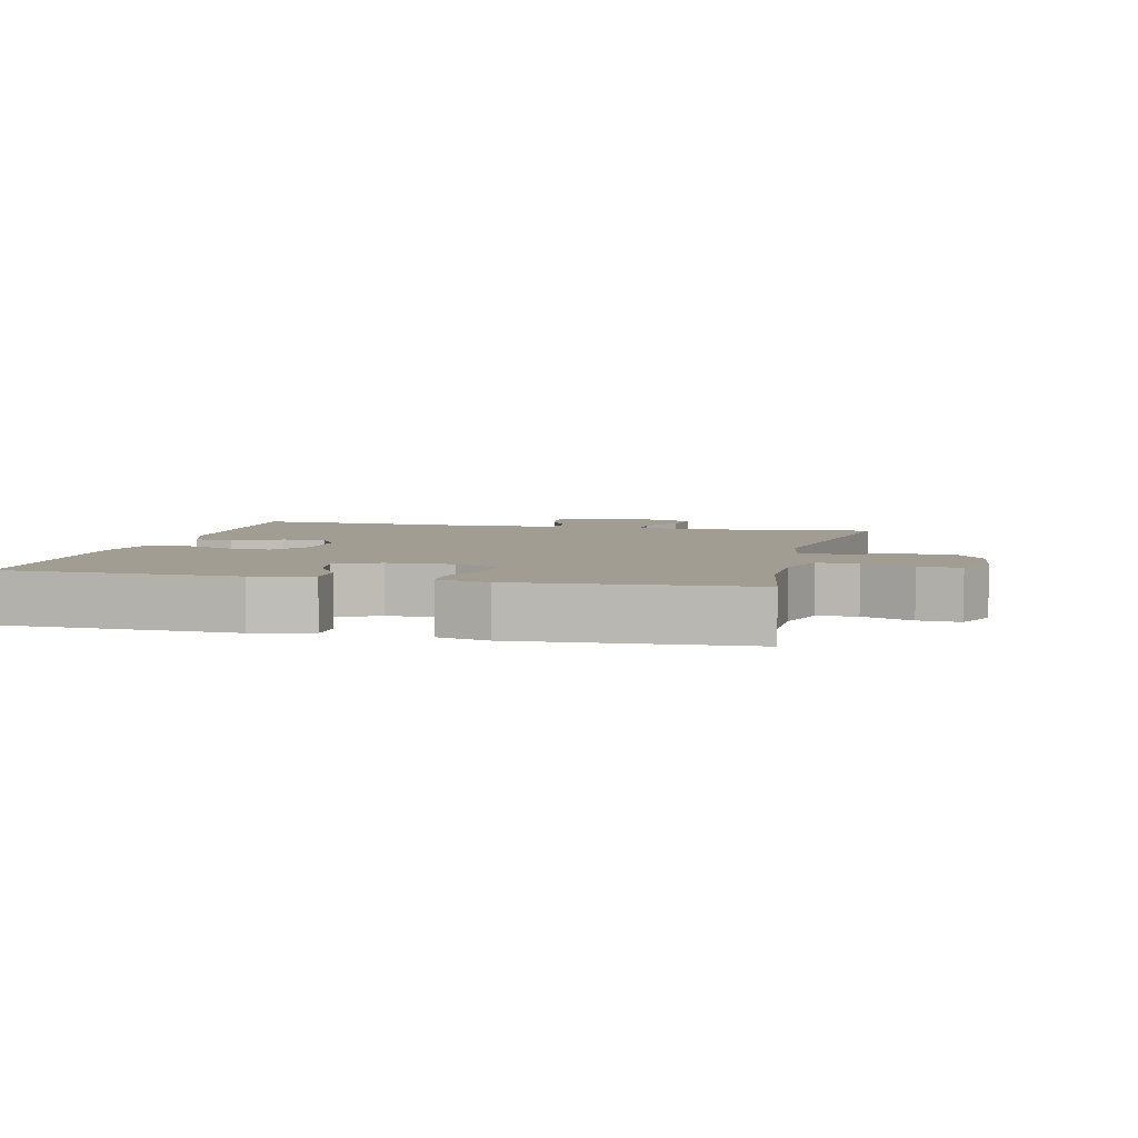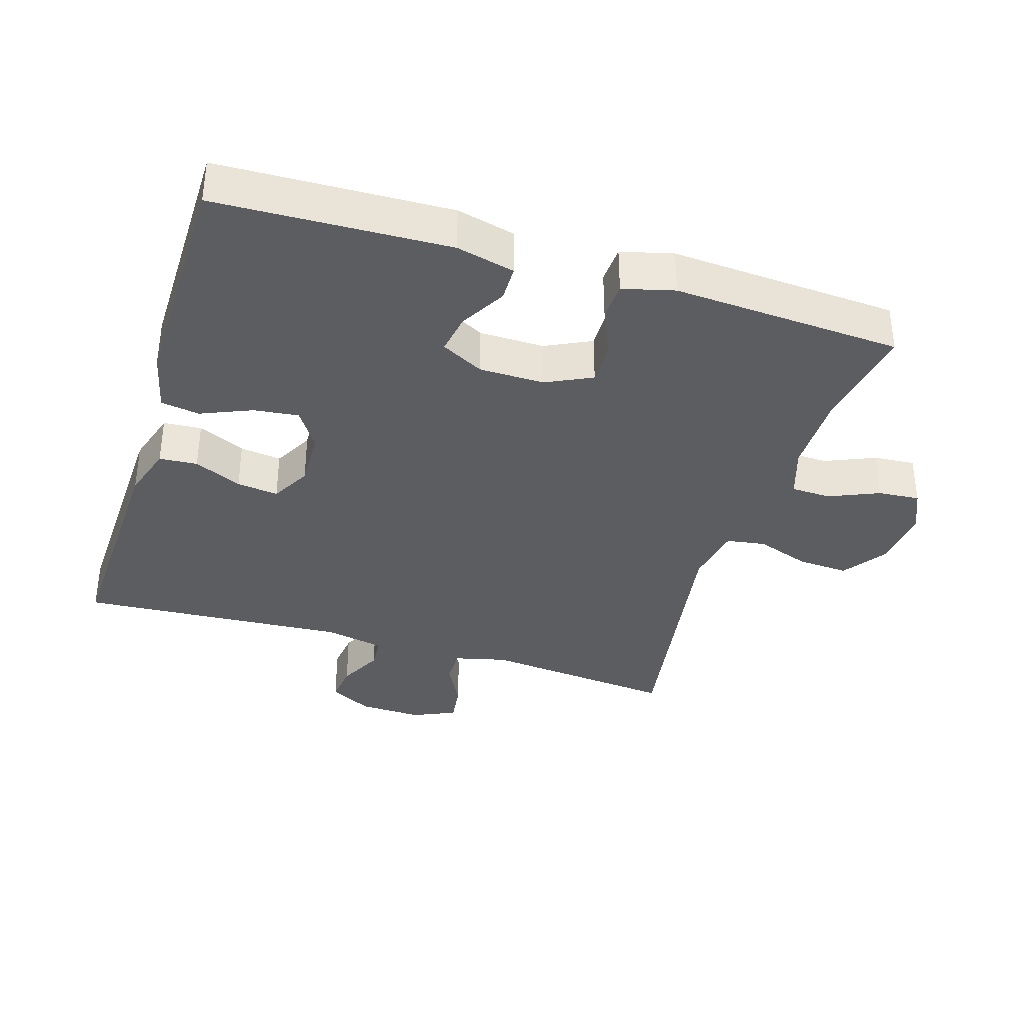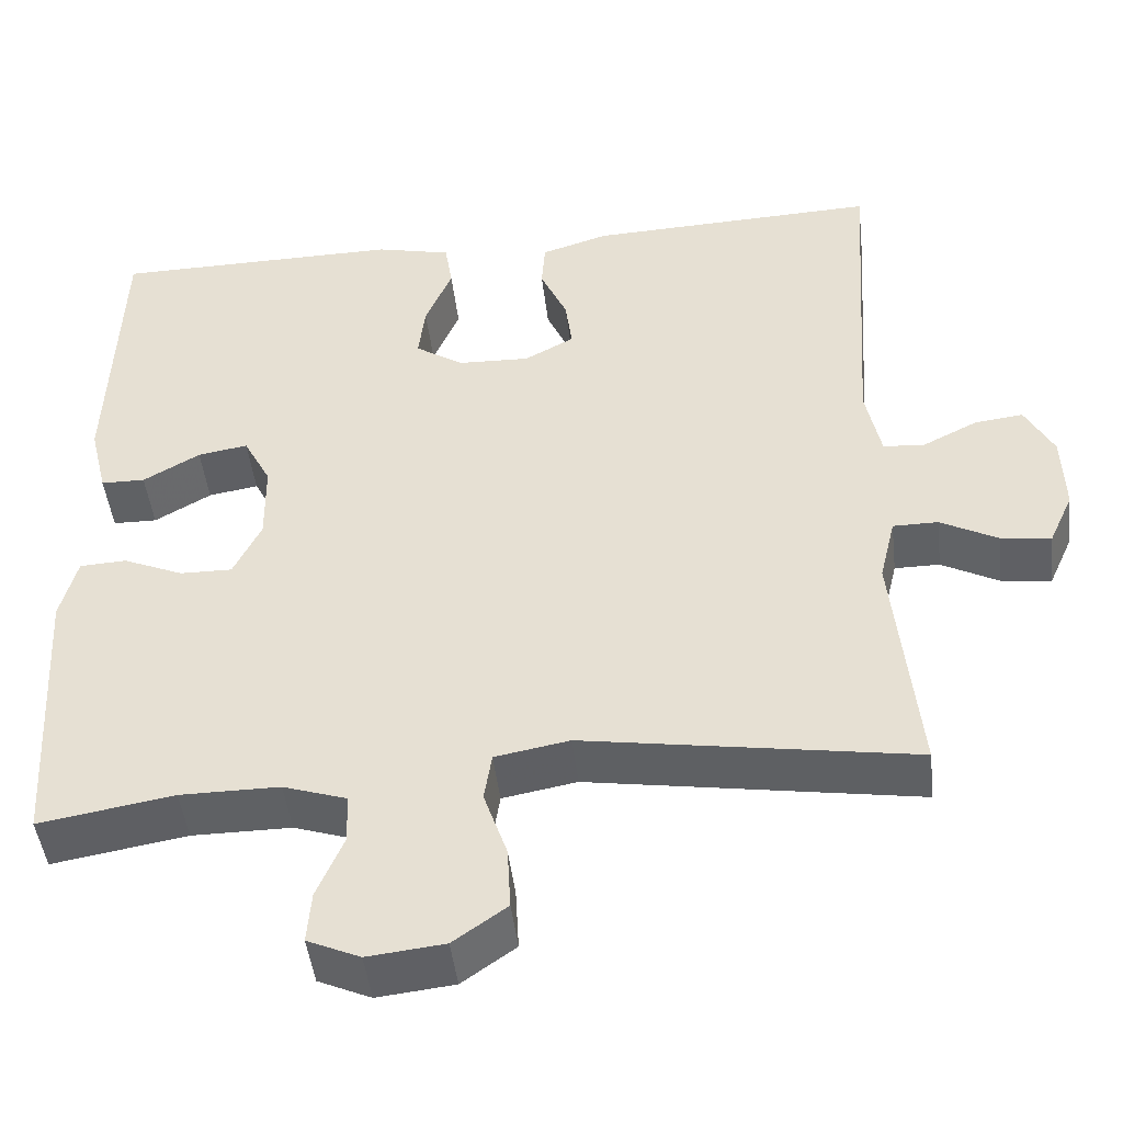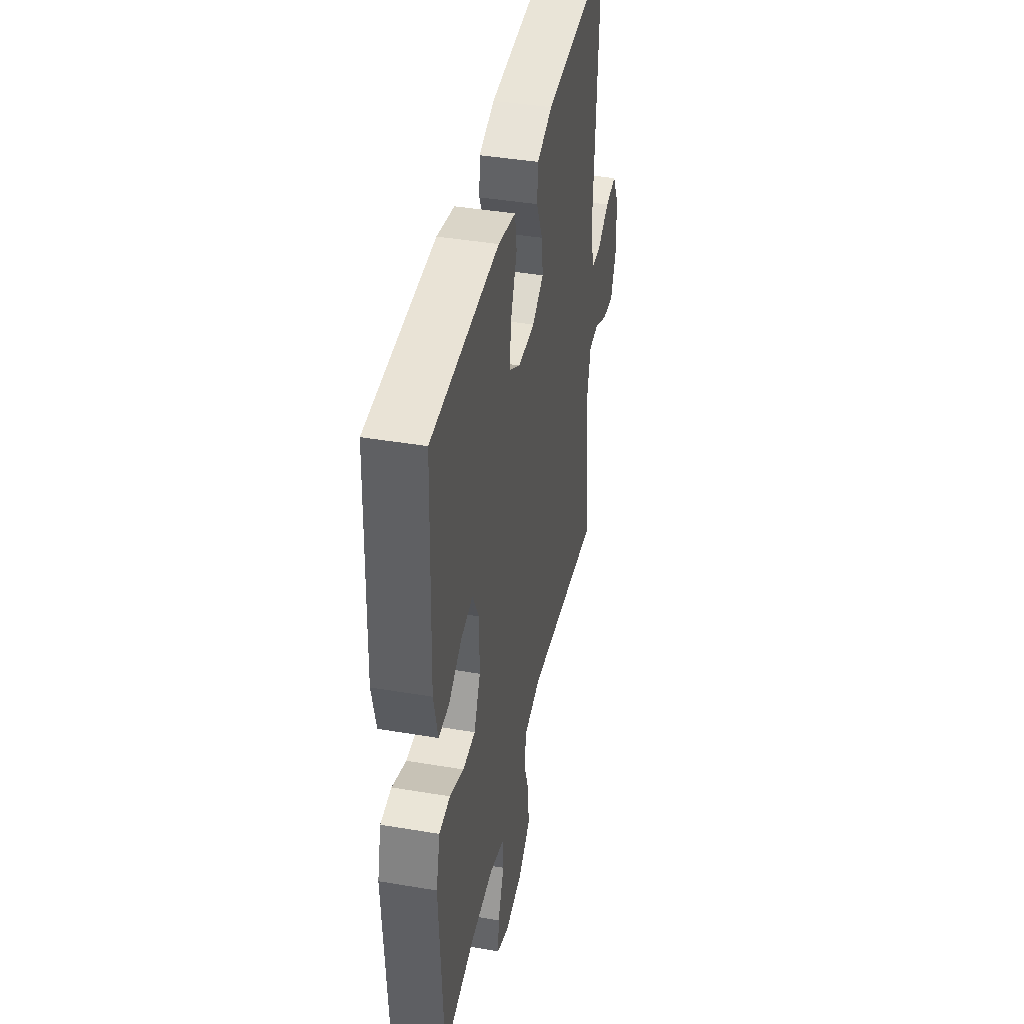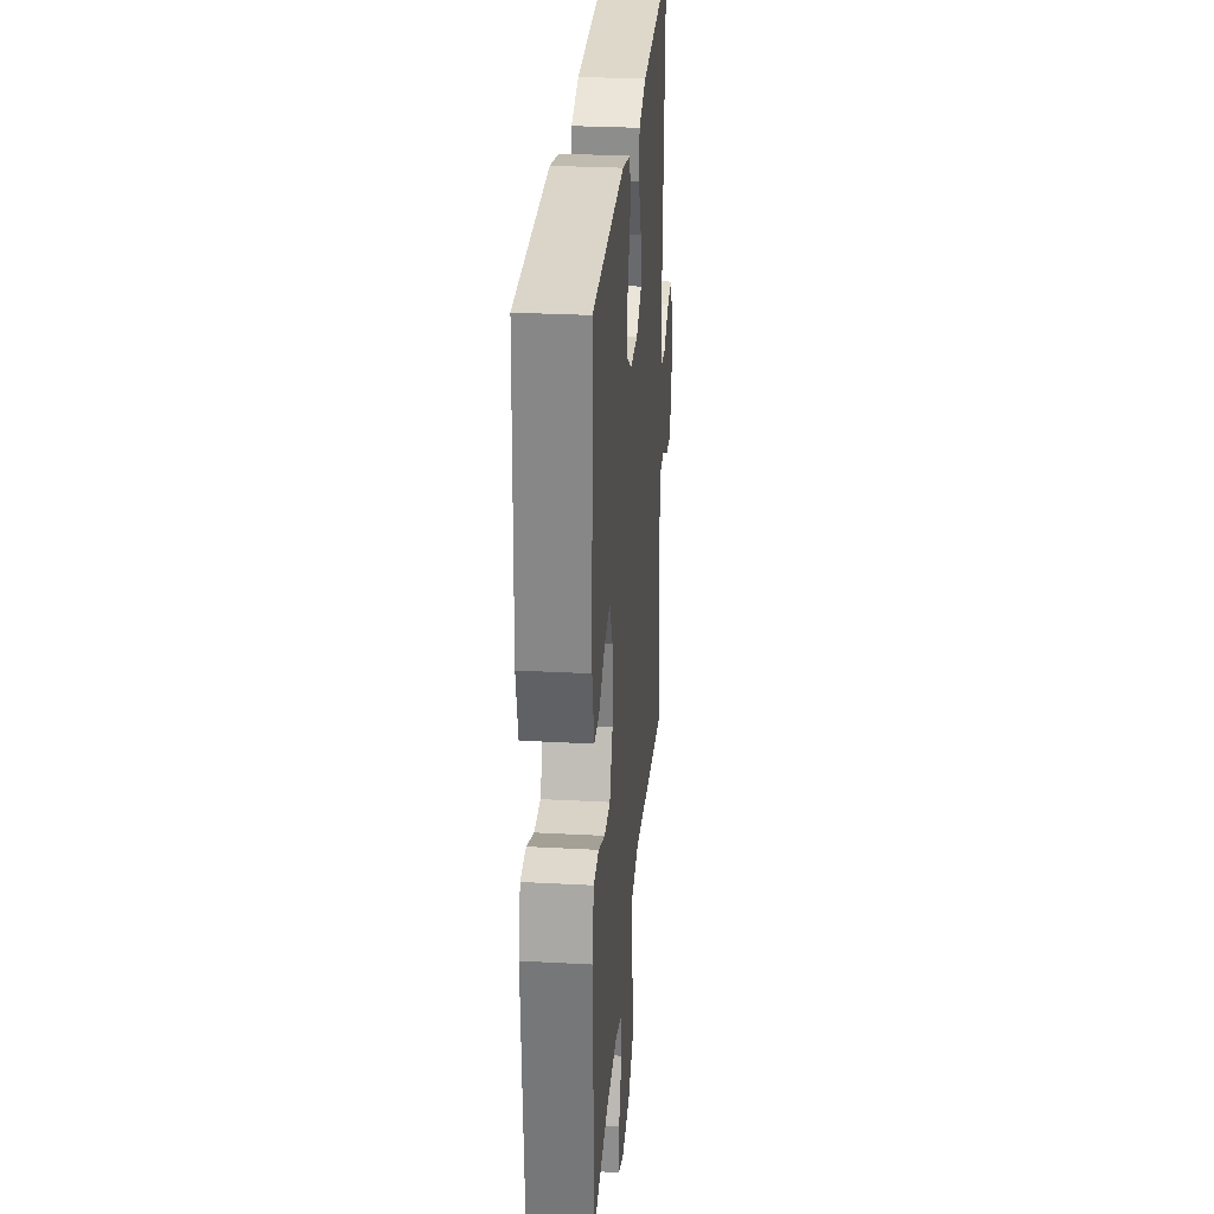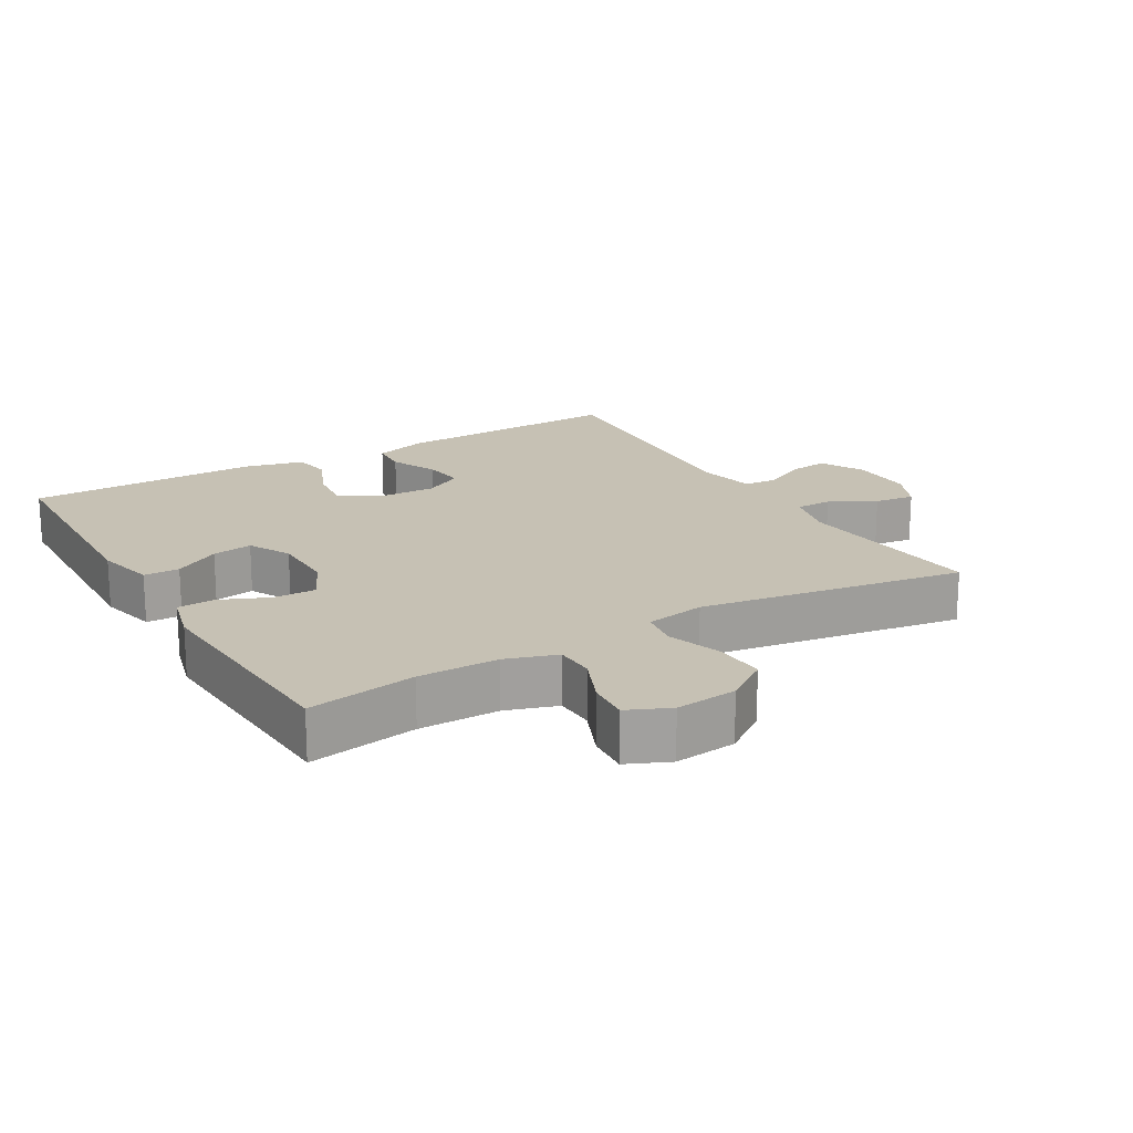
<metadata>
{"format":"obj","ext":"obj","renderer":"f3d","projection":"perspective","resolution":1024,"background":"white","views":[{"elev":4.8,"azim":103.4,"up":"+Y"},{"elev":-36.1,"azim":72.8,"up":"+Y"},{"elev":-46.3,"azim":-173.4,"up":"+Z"},{"elev":41.7,"azim":101.5,"up":"+Z"},{"elev":28.9,"azim":94.6,"up":"+Z"},{"elev":18.6,"azim":149.6,"up":"+Y"}]}
</metadata>
<code>
v -0.5 0.07 0.5
v -0.152 0.07 0.487
v -0.072 0.07 0.462
v -0.068 0.07 0.405
v -0.1 0.07 0.334
v -0.108 0.07 0.272
v -0.049 0.07 0.24
v 0.037 0.07 0.243
v 0.095 0.07 0.281
v 0.087 0.07 0.348
v 0.055 0.07 0.424
v 0.064 0.07 0.482
v 0.154 0.07 0.503
v 0.5 0.07 0.5
v 0.512 0.07 0.155
v 0.491 0.07 0.068
v 0.438 0.07 0.067
v 0.37 0.07 0.106
v 0.31 0.07 0.116
v 0.277 0.07 0.053
v 0.276 0.07 -0.044
v 0.309 0.07 -0.112
v 0.372 0.07 -0.111
v 0.444 0.07 -0.08
v 0.5 0.07 -0.083
v 0.52 0.07 -0.16
v 0.5 0.07 -0.5
v 0.339 0.07 -0.473
v 0.22 0.07 -0.473
v 0.144 0.07 -0.498
v 0.142 0.07 -0.557
v 0.174 0.07 -0.632
v 0.179 0.07 -0.694
v 0.116 0.07 -0.722
v 0.024 0.07 -0.712
v -0.04 0.07 -0.667
v -0.036 0.07 -0.592
v -0.008 0.07 -0.511
v -0.017 0.07 -0.453
v -0.106 0.07 -0.437
v -0.5 0.07 -0.5
v -0.471 0.07 -0.211
v -0.49 0.07 -0.133
v -0.544 0.07 -0.133
v -0.612 0.07 -0.169
v -0.672 0.07 -0.177
v -0.701 0.07 -0.113
v -0.698 0.07 -0.018
v -0.664 0.07 0.046
v -0.606 0.07 0.039
v -0.54 0.07 0.006
v -0.491 0.07 0.01
v -0.473 0.07 0.098
v -0.5 0 0.5
v -0.152 0 0.487
v -0.072 0 0.462
v -0.068 0 0.405
v -0.1 0 0.334
v -0.108 0 0.272
v -0.049 0 0.24
v 0.037 0 0.243
v 0.095 0 0.281
v 0.087 0 0.348
v 0.055 0 0.424
v 0.064 0 0.482
v 0.154 0 0.503
v 0.5 0 0.5
v 0.512 0 0.155
v 0.491 0 0.068
v 0.438 0 0.067
v 0.37 0 0.106
v 0.31 0 0.116
v 0.277 0 0.053
v 0.276 0 -0.044
v 0.309 0 -0.112
v 0.372 0 -0.111
v 0.444 0 -0.08
v 0.5 0 -0.083
v 0.52 0 -0.16
v 0.5 0 -0.5
v 0.339 0 -0.473
v 0.22 0 -0.473
v 0.144 0 -0.498
v 0.142 0 -0.557
v 0.174 0 -0.632
v 0.179 0 -0.694
v 0.116 0 -0.722
v 0.024 0 -0.712
v -0.04 0 -0.667
v -0.036 0 -0.592
v -0.008 0 -0.511
v -0.017 0 -0.453
v -0.106 0 -0.437
v -0.5 0 -0.5
v -0.471 0 -0.211
v -0.49 0 -0.133
v -0.544 0 -0.133
v -0.612 0 -0.169
v -0.672 0 -0.177
v -0.701 0 -0.113
v -0.698 0 -0.018
v -0.664 0 0.046
v -0.606 0 0.039
v -0.54 0 0.006
v -0.491 0 0.01
v -0.473 0 0.098
f 49 50 51
f 48 49 51
f 47 48 51
f 46 47 51
f 45 46 51
f 44 45 51
f 43 44 51 52
f 42 43 52 53
f 40 41 42
f 39 40 42 53
f 36 37 38
f 35 36 38
f 34 35 38
f 33 34 38
f 32 33 38
f 31 32 38
f 30 31 38 39
f 39 53 1
f 30 39 1
f 29 30 1
f 26 27 28
f 25 26 28
f 24 25 28
f 23 24 28
f 22 23 28 29
f 16 17 18
f 15 16 18
f 14 15 18
f 13 14 18
f 12 13 18
f 11 12 18
f 10 11 18
f 9 10 18 19
f 8 9 19 20
f 3 4 5
f 2 3 5
f 1 2 5
f 1 5 6
f 29 1 6
f 22 29 6
f 21 22 6
f 7 8 20 21
f 6 7 21
f 104 103 102
f 104 102 101
f 104 101 100
f 104 100 99
f 104 99 98
f 104 98 97
f 105 104 97 96
f 106 105 96 95
f 95 94 93
f 106 95 93 92
f 91 90 89
f 91 89 88
f 91 88 87
f 91 87 86
f 91 86 85
f 91 85 84
f 92 91 84 83
f 54 106 92
f 54 92 83
f 54 83 82
f 81 80 79
f 81 79 78
f 81 78 77
f 81 77 76
f 82 81 76 75
f 71 70 69
f 71 69 68
f 71 68 67
f 71 67 66
f 71 66 65
f 71 65 64
f 71 64 63
f 72 71 63 62
f 73 72 62 61
f 58 57 56
f 58 56 55
f 58 55 54
f 59 58 54
f 59 54 82
f 59 82 75
f 59 75 74
f 74 73 61 60
f 74 60 59
f 1 54 55 2
f 2 55 56 3
f 3 56 57 4
f 4 57 58 5
f 5 58 59 6
f 6 59 60 7
f 7 60 61 8
f 8 61 62 9
f 9 62 63 10
f 10 63 64 11
f 11 64 65 12
f 12 65 66 13
f 13 66 67 14
f 14 67 68 15
f 15 68 69 16
f 16 69 70 17
f 17 70 71 18
f 18 71 72 19
f 19 72 73 20
f 20 73 74 21
f 21 74 75 22
f 22 75 76 23
f 23 76 77 24
f 24 77 78 25
f 25 78 79 26
f 26 79 80 27
f 27 80 81 28
f 28 81 82 29
f 29 82 83 30
f 30 83 84 31
f 31 84 85 32
f 32 85 86 33
f 33 86 87 34
f 34 87 88 35
f 35 88 89 36
f 36 89 90 37
f 37 90 91 38
f 38 91 92 39
f 39 92 93 40
f 40 93 94 41
f 41 94 95 42
f 42 95 96 43
f 43 96 97 44
f 44 97 98 45
f 45 98 99 46
f 46 99 100 47
f 47 100 101 48
f 48 101 102 49
f 49 102 103 50
f 50 103 104 51
f 51 104 105 52
f 52 105 106 53
f 53 106 54 1

</code>
